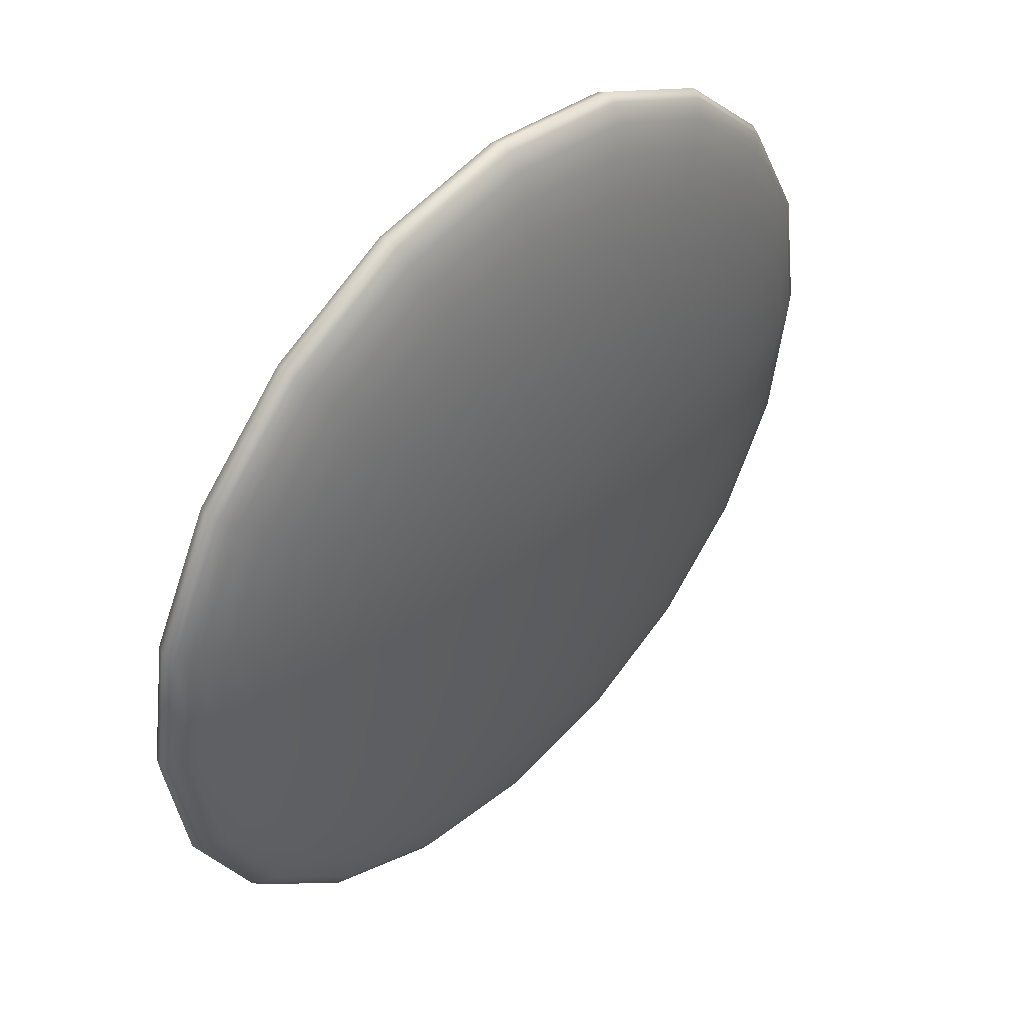
<metadata>
{"format":"obj","ext":"obj","renderer":"f3d","projection":"perspective","resolution":1024,"background":"white","views":[{"elev":46.2,"azim":-47.0,"up":"+Z"}]}
</metadata>
<code>
g default
v -0 -0.6233 1.251
v 0 -0.6418 0
v -0.3867 -0.6233 1.19
v 1.19 -0.6233 -0.3867
v 1.251 -0.6233 0
v -5.236 -0.02346 3.804
v -5.767 0.1772 4.19
v -4.19 0.1772 5.767
v -3.804 -0.02346 5.236
v 5.236 -0.02346 -3.804
v 5.767 0.1772 -4.19
v 4.19 0.1772 -5.767
v 3.804 -0.02346 -5.236
v -8.09 0 5.878
v -5.878 0 8.09
v -5.805 0.2347 7.991
v -7.991 0.2347 5.805
v 8.09 0 -5.878
v 5.878 0 -8.09
v 5.805 0.2347 -7.991
v 7.991 0.2347 -5.805
v 1.19 -0.6233 0.3867
v 0.3867 -0.6233 1.19
v -0.7356 -0.6233 1.012
v -1.453 -0.5684 2
v -0.7639 -0.5684 2.351
v 2.351 -0.5684 -0.7639
v 2 -0.5684 -1.453
v 1.012 -0.6233 -0.7356
v -1.816 -1.427 2.5
v -0.9549 -1.427 2.939
v -1.403 -1.337 4.318
v -2.668 -1.337 3.673
v 2.939 -1.427 -0.9549
v 2.5 -1.427 -1.816
v 3.673 -1.337 -2.668
v 4.318 -1.337 -1.403
v 0.7356 -0.6233 1.012
v 1.012 -0.6233 0.7356
v -6.155 0.3947 4.472
v -4.472 0.3947 6.155
v 6.155 0.3947 -4.472
v 4.472 0.3947 -6.155
v -5.59 0.4635 7.694
v -7.694 0.4635 5.59
v 5.59 0.4635 -7.694
v 7.694 0.4635 -5.59
v -0.4834 -1.482 1.488
v -0 -1.482 1.564
v -0 -1.427 3.09
v 1.564 -1.482 0
v 1.488 -1.482 -0.4834
v 3.09 -1.427 0
v -6.392 0.6236 4.644
v -4.644 0.6236 6.392
v 6.392 0.6236 -4.644
v 4.644 0.6236 -6.392
v -5.237 0.681 7.208
v -7.208 0.681 5.237
v 5.237 0.681 -7.208
v 7.208 0.681 -5.237
v -6.472 0.8582 4.702
v -4.702 0.8582 6.472
v 6.472 0.8582 -4.702
v 4.702 0.8582 -6.472
v -4.755 0.8817 6.545
v -6.545 0.8817 4.755
v 4.755 0.8817 -6.545
v 6.545 0.8817 -4.755
v -2.135 -0.4783 2.938
v -1.122 -0.4783 3.454
v 3.454 -0.4783 -1.122
v 2.938 -0.4783 -2.135
v -6.458 0.9006 4.692
v -4.692 0.9006 6.458
v 6.458 0.9006 -4.692
v 4.692 0.9006 -6.458
v -0 -0.5684 2.472
v 2.472 -0.5684 0
v -1.816 -1.214 5.59
v -3.455 -1.214 4.755
v 4.755 -1.214 -3.455
v 5.59 -1.214 -1.816
v 1.488 -1.482 0.4834
v 2.939 -1.427 0.9549
v 0.4834 -1.482 1.488
v 0.9549 -1.427 2.939
v -2.764 -0.3553 3.804
v -1.453 -0.3553 4.472
v 4.472 -0.3553 -1.453
v 3.804 -0.3553 -2.764
v 2.351 -0.5684 0.7639
v 0.7639 -0.5684 2.351
v 0.9195 -1.482 1.266
v 1.816 -1.427 2.5
v 1.266 -1.482 0.9195
v 2.5 -1.427 1.816
v -2.185 -1.061 6.725
v -4.156 -1.061 5.721
v 5.721 -1.061 -4.156
v 6.725 -1.061 -2.185
v -0 -1.337 4.54
v 4.54 -1.337 0
v 1.453 -0.5684 2
v 2 -0.5684 1.453
v -3.325 -0.2024 4.576
v -1.748 -0.2024 5.38
v 5.38 -0.2024 -1.748
v 4.576 -0.2024 -3.325
v -0 -0.4783 3.632
v 3.632 -0.4783 0
v -4.692 0.9006 6.458
v -6.458 0.9006 4.692
v 4.692 0.9006 -6.458
v 6.458 0.9006 -4.692
v -2.5 -0.8817 7.694
v -4.755 -0.8817 6.545
v 6.545 -0.8817 -4.755
v 7.694 -0.8817 -2.5
v -2 -0.02346 6.155
v 6.155 -0.02346 -2
v -2.753 -0.681 8.474
v -5.237 -0.681 7.208
v 7.208 -0.681 -5.237
v 8.474 -0.681 -2.753
v 3.454 -0.4783 1.122
v 1.122 -0.4783 3.454
v 4.318 -1.337 1.403
v 1.403 -1.337 4.318
v -0 -1.214 5.878
v 5.878 -1.214 0
v -0 -0.3553 4.702
v 4.702 -0.3553 0
v -2.203 0.1772 6.779
v 6.779 0.1772 -2.203
v -2.939 -0.4635 9.045
v -5.59 -0.4635 7.694
v 7.694 -0.4635 -5.59
v 9.045 -0.4635 -2.939
v -2.351 0.3947 7.236
v 7.236 0.3947 -2.351
v 2.938 -0.4783 2.135
v 2.135 -0.4783 2.938
v 3.673 -1.337 2.668
v 2.668 -1.337 3.673
v -3.052 -0.2347 9.393
v -5.805 -0.2347 7.991
v 7.991 -0.2347 -5.805
v 9.393 -0.2347 -3.052
v -2.442 0.6236 7.515
v 7.515 0.6236 -2.442
v -0 -0.2024 5.657
v 5.657 -0.2024 0
v -3.09 0 9.511
v 9.511 0 -3.09
v -2.472 0.8582 7.608
v 7.608 0.8582 -2.472
v -0 -1.061 7.071
v 7.071 -1.061 0
v 4.472 -0.3553 1.453
v 1.453 -0.3553 4.472
v -3.052 0.2347 9.393
v 9.393 0.2347 -3.052
v -2.753 0.681 8.474
v -2.5 0.8817 7.694
v 8.474 0.681 -2.753
v 7.694 0.8817 -2.5
v -2.939 0.4635 9.045
v 9.045 0.4635 -2.939
v 5.59 -1.214 1.816
v 1.816 -1.214 5.59
v -0 -0.02346 6.472
v 6.472 -0.02346 0
v 3.804 -0.3553 2.764
v 2.764 -0.3553 3.804
v -0 -0.8817 8.09
v 8.09 -0.8817 0
v 5.38 -0.2024 1.748
v 1.748 -0.2024 5.38
v 4.755 -1.214 3.455
v 3.455 -1.214 4.755
v -0 0.1772 7.128
v 7.128 0.1772 0
v 6.725 -1.061 2.185
v 2.185 -1.061 6.725
v -0 -0.681 8.91
v 8.91 -0.681 0
v -2.467 0.9006 7.592
v 7.592 0.9006 -2.467
v -0 0.3947 7.608
v 7.608 0.3947 0
v 4.576 -0.2024 3.325
v 3.325 -0.2024 4.576
v 6.155 -0.02346 2
v 2 -0.02346 6.155
v -0 0.6236 7.902
v 7.902 0.6236 0
v -0 -0.4635 9.511
v 9.511 -0.4635 0
v -0 0.8582 8
v 8 0.8582 0
v -2.467 0.9006 7.592
v 7.592 0.9006 -2.467
v 5.721 -1.061 4.156
v 4.156 -1.061 5.721
v -0 0.8817 8.09
v -0 0.9006 7.982
v 7.982 0.9006 0
v 8.09 0.8817 0
v 7.694 -0.8817 2.5
v 2.5 -0.8817 7.694
v -0 -0.2347 9.877
v 9.877 -0.2347 0
v -0 0.681 8.91
v 8.91 0.681 0
v 6.779 0.1772 2.203
v 2.203 0.1772 6.779
v 3.804 -0.02346 5.236
v 5.236 -0.02346 3.804
v -0 0 10
v 10 0 0
v -0 0.4635 9.511
v 9.511 0.4635 0
v -0 0.2347 9.877
v 9.877 0.2347 0
v 7.236 0.3947 2.351
v 2.351 0.3947 7.236
v 8.474 -0.681 2.753
v 2.753 -0.681 8.474
v 6.545 -0.8817 4.755
v 4.755 -0.8817 6.545
v 5.767 0.1772 4.19
v 4.19 0.1772 5.767
v 7.515 0.6236 2.442
v 2.442 0.6236 7.515
v 7.608 0.8582 2.472
v 2.472 0.8582 7.608
v 9.045 -0.4635 2.939
v 2.939 -0.4635 9.045
v 7.592 0.9006 2.467
v 7.694 0.8817 2.5
v 2.5 0.8817 7.694
v 2.467 0.9006 7.592
v 6.155 0.3947 4.472
v 4.472 0.3947 6.155
v 8.474 0.681 2.753
v 2.753 0.681 8.474
v 7.208 -0.681 5.237
v 5.237 -0.681 7.208
v 9.393 -0.2347 3.052
v 3.052 -0.2347 9.393
v 6.392 0.6236 4.644
v 4.644 0.6236 6.392
v 9.045 0.4635 2.939
v 2.939 0.4635 9.045
v 9.511 0 3.09
v 3.09 0 9.511
v 6.472 0.8582 4.702
v 4.702 0.8582 6.472
v 9.393 0.2347 3.052
v 3.052 0.2347 9.393
v 2.467 0.9006 7.592
v 4.692 0.9006 6.458
v 7.694 -0.4635 5.59
v 5.59 -0.4635 7.694
v 7.208 0.681 5.237
v 6.545 0.8817 4.755
v 5.237 0.681 7.208
v 4.755 0.8817 6.545
v 7.991 -0.2347 5.805
v 5.805 -0.2347 7.991
v 7.694 0.4635 5.59
v 5.59 0.4635 7.694
v 8.09 0 5.878
v 5.878 0 8.09
v 7.991 0.2347 5.805
v 5.805 0.2347 7.991
v 7.592 0.9006 2.467
v 6.458 0.9006 4.692
v 6.458 0.9006 4.692
v 4.692 0.9006 6.458
v 0 -1.5 0
v 3.325 -0.2024 -4.576
v -4.576 -0.2024 3.325
v 5.805 -0.2347 -7.991
v -7.991 -0.2347 5.805
v 2.764 -0.3553 -3.804
v -3.804 -0.3553 2.764
v 5.59 -0.4635 -7.694
v -7.694 -0.4635 5.59
v 0.7356 -0.6233 -1.012
v -1.012 -0.6233 0.7356
v 2.135 -0.4783 -2.938
v -2.938 -0.4783 2.135
v 1.266 -1.482 -0.9195
v -0.9195 -1.482 1.266
v 1.453 -0.5684 -2
v -2 -0.5684 1.453
v -1.19 -0.6233 0.3867
v 0.3867 -0.6233 -1.19
v 5.237 -0.681 -7.208
v -7.208 -0.681 5.237
v -1.251 -0.6233 0
v 0 -0.6233 -1.251
v 4.755 -0.8817 -6.545
v -6.545 -0.8817 4.755
v 0.9195 -1.482 -1.266
v -1.266 -1.482 0.9195
v -1.19 -0.6233 -0.3867
v -0.3867 -0.6233 -1.19
v 4.156 -1.061 -5.721
v -5.721 -1.061 4.156
v -1.012 -0.6233 -0.7356
v -0.7356 -0.6233 -1.012
v -1.488 -1.482 0.4834
v 0.4834 -1.482 -1.488
v 3.455 -1.214 -4.755
v -4.755 -1.214 3.455
v 2.668 -1.337 -3.673
v -3.673 -1.337 2.668
v -1.564 -1.482 0
v 0 -1.482 -1.564
v 1.816 -1.427 -2.5
v -2.5 -1.427 1.816
v -2.351 -0.5684 0.7639
v 0.7639 -0.5684 -2.351
v -1.488 -1.482 -0.4834
v -0.4834 -1.482 -1.488
v -1.266 -1.482 -0.9195
v -0.9195 -1.482 -1.266
v -3.454 -0.4783 1.122
v 1.122 -0.4783 -3.454
v -2.472 -0.5684 0
v 0 -0.5684 -2.472
v -4.472 -0.3553 1.453
v 1.453 -0.3553 -4.472
v -2.939 -1.427 0.9549
v 0.9549 -1.427 -2.939
v -5.38 -0.2024 1.748
v 1.748 -0.2024 -5.38
v -7.515 0.6236 2.442
v -7.608 0.8582 2.472
v 2.472 0.8582 -7.608
v 2.442 0.6236 -7.515
v -2.351 -0.5684 -0.7639
v -0.7639 -0.5684 -2.351
v -6.155 -0.02346 2
v 2 -0.02346 -6.155
v -7.236 0.3947 2.351
v 2.351 0.3947 -7.236
v -6.779 0.1772 2.203
v 2.203 0.1772 -6.779
v -8.474 0.681 2.753
v -7.694 0.8817 2.5
v 2.753 0.681 -8.474
v 2.5 0.8817 -7.694
v -4.318 -1.337 1.403
v 1.403 -1.337 -4.318
v -3.632 -0.4783 0
v 0 -0.4783 -3.632
v -2 -0.5684 -1.453
v -1.453 -0.5684 -2
v -3.09 -1.427 0
v 0 -1.427 -3.09
v -9.045 0.4635 2.939
v 2.939 0.4635 -9.045
v -7.592 0.9006 2.467
v 2.467 0.9006 -7.592
v -5.59 -1.214 1.816
v 1.816 -1.214 -5.59
v -9.393 0.2347 3.052
v 3.052 0.2347 -9.393
v -4.702 -0.3553 0
v 0 -0.3553 -4.702
v -6.725 -1.061 2.185
v 2.185 -1.061 -6.725
v -3.454 -0.4783 -1.122
v -1.122 -0.4783 -3.454
v -2.939 -1.427 -0.9549
v -0.9549 -1.427 -2.939
v -9.877 0.2347 0
v -9.511 0 3.09
v 3.09 0 -9.511
v -7.694 -0.8817 2.5
v 2.5 -0.8817 -7.694
v -10 0 0
v -9.393 -0.2347 3.052
v 3.052 -0.2347 -9.393
v -8.474 -0.681 2.753
v 2.753 -0.681 -8.474
v -4.54 -1.337 0
v 0 -1.337 -4.54
v -5.657 -0.2024 0
v 0 -0.2024 -5.657
v -9.045 -0.4635 2.939
v 2.939 -0.4635 -9.045
v -7.592 0.9006 2.467
v 2.467 0.9006 -7.592
v -2.5 -1.427 -1.816
v -1.816 -1.427 -2.5
v -2.938 -0.4783 -2.135
v -2.135 -0.4783 -2.938
v -9.877 -0.2347 0
v -6.472 -0.02346 0
v 0 -0.02346 -6.472
v -4.472 -0.3553 -1.453
v -1.453 -0.3553 -4.472
v -7.128 0.1772 0
v 0 0.1772 -7.128
v -5.878 -1.214 0
v 0 -1.214 -5.878
v -4.318 -1.337 -1.403
v -1.403 -1.337 -4.318
v -7.982 0.9006 0
v -8.09 0.8817 0
v 0 0.8817 -8.09
v 0 0.9006 -7.982
v -7.608 0.3947 0
v 0 0.3947 -7.608
v -7.902 0.6236 0
v -8 0.8582 0
v 0 0.8582 -8
v 0 0.6236 -7.902
v -3.804 -0.3553 -2.764
v -2.764 -0.3553 -3.804
v -9.393 0.2347 -3.052
v -5.38 -0.2024 -1.748
v -1.748 -0.2024 -5.38
v -9.511 0 -3.09
v -8.91 0.681 0
v 0 0.681 -8.91
v -3.673 -1.337 -2.668
v -2.668 -1.337 -3.673
v -7.071 -1.061 0
v 0 -1.061 -7.071
v -9.393 -0.2347 -3.052
v -6.155 -0.02346 -2
v -2 -0.02346 -6.155
v -9.511 0.4635 0
v 0 0.4635 -9.511
v -4.576 -0.2024 -3.325
v -3.325 -0.2024 -4.576
v -5.59 -1.214 -1.816
v -1.816 -1.214 -5.59
v -8.09 -0.8817 0
v 0 -0.8817 -8.09
v -6.779 0.1772 -2.203
v -2.203 0.1772 -6.779
v 0 0.2347 -9.877
v -8.91 -0.681 0
v 0 -0.681 -8.91
v -7.236 0.3947 -2.351
v -2.351 0.3947 -7.236
v 0 0 -10
v -9.511 -0.4635 0
v 0 -0.4635 -9.511
v -2.467 0.9006 -7.592
v -2.472 0.8582 -7.608
v -5.236 -0.02346 -3.804
v -3.804 -0.02346 -5.236
v -7.592 0.9006 -2.467
v -7.694 0.8817 -2.5
v -4.755 -1.214 -3.455
v -3.455 -1.214 -4.755
v -7.515 0.6236 -2.442
v -7.608 0.8582 -2.472
v -2.442 0.6236 -7.515
v 0 -0.2347 -9.877
v -6.725 -1.061 -2.185
v -2.185 -1.061 -6.725
v -8.474 0.681 -2.753
v -2.753 0.681 -8.474
v -2.5 0.8817 -7.694
v -5.767 0.1772 -4.19
v -4.19 0.1772 -5.767
v -6.155 0.3947 -4.472
v -4.472 0.3947 -6.155
v -7.694 -0.8817 -2.5
v -2.5 -0.8817 -7.694
v -5.721 -1.061 -4.156
v -4.156 -1.061 -5.721
v -2.467 0.9006 -7.592
v -4.755 0.8817 -6.545
v -4.692 0.9006 -6.458
v -6.392 0.6236 -4.644
v -4.644 0.6236 -6.392
v -6.472 0.8582 -4.702
v -4.702 0.8582 -6.472
v -9.045 0.4635 -2.939
v -2.939 0.4635 -9.045
v -4.692 0.9006 -6.458
v -6.458 0.9006 -4.692
v -8.474 -0.681 -2.753
v -2.753 -0.681 -8.474
v -7.208 0.681 -5.237
v -6.545 0.8817 -4.755
v -5.237 0.681 -7.208
v -3.052 0.2347 -9.393
v -9.045 -0.4635 -2.939
v -2.939 -0.4635 -9.045
v -6.545 -0.8817 -4.755
v -4.755 -0.8817 -6.545
v -3.09 0 -9.511
v -3.052 -0.2347 -9.393
v -7.694 0.4635 -5.59
v -5.59 0.4635 -7.694
v -7.208 -0.681 -5.237
v -5.237 -0.681 -7.208
v -7.991 0.2347 -5.805
v -5.805 0.2347 -7.991
v -7.694 -0.4635 -5.59
v -5.59 -0.4635 -7.694
v -7.592 0.9006 -2.467
v -8.09 0 -5.878
v -5.878 0 -8.09
v -7.991 -0.2347 -5.805
v -5.805 -0.2347 -7.991
v -6.458 0.9006 -4.692
g pSphere5
f 1 2 3
f 4 2 5
f 6 7 8 9
f 10 11 12 13
f 14 15 16 17
f 18 19 20 21
f 5 2 22
f 23 2 1
f 24 25 26 3
f 4 27 28 29
f 30 31 32 33
f 34 35 36 37
f 38 2 23
f 22 2 39
f 7 40 41 8
f 11 42 43 12
f 39 2 38
f 17 16 44 45
f 21 20 46 47
f 48 49 50 31
f 51 52 34 53
f 40 54 55 41
f 42 56 57 43
f 45 44 58 59
f 47 46 60 61
f 54 62 63 55
f 56 64 65 57
f 59 58 66 67
f 61 60 68 69
f 25 70 71 26
f 27 72 73 28
f 74 75 63 62
f 76 77 65 64
f 3 26 78 1
f 5 79 27 4
f 33 32 80 81
f 37 36 82 83
f 84 51 53 85
f 49 86 87 50
f 70 88 89 71
f 72 90 91 73
f 22 92 79 5
f 1 78 93 23
f 86 94 95 87
f 96 84 85 97
f 81 80 98 99
f 83 82 100 101
f 31 50 102 32
f 53 34 37 103
f 94 96 97 95
f 23 93 104 38
f 39 105 92 22
f 88 106 107 89
f 90 108 109 91
f 26 71 110 78
f 79 111 72 27
f 38 104 105 39
f 67 66 112 75 74 113
f 69 68 114 77 76 115
f 99 98 116 117
f 101 100 118 119
f 106 9 120 107
f 108 121 10 109
f 117 116 122 123
f 119 118 124 125
f 92 126 111 79
f 78 110 127 93
f 85 53 103 128
f 50 87 129 102
f 32 102 130 80
f 103 37 83 131
f 71 89 132 110
f 111 133 90 72
f 9 8 134 120
f 121 135 11 10
f 123 122 136 137
f 125 124 138 139
f 8 41 140 134
f 135 141 42 11
f 105 142 126 92
f 93 127 143 104
f 97 85 128 144
f 87 95 145 129
f 104 143 142 105
f 137 136 146 147
f 139 138 148 149
f 41 55 150 140
f 141 151 56 42
f 95 97 144 145
f 89 107 152 132
f 133 153 108 90
f 147 146 154 15
f 149 148 18 155
f 55 63 156 150
f 151 157 64 56
f 80 130 158 98
f 131 83 101 159
f 126 160 133 111
f 110 132 161 127
f 15 154 162 16
f 155 18 21 163
f 58 164 165 66
f 166 61 69 167
f 16 162 168 44
f 163 21 47 169
f 44 168 164 58
f 169 47 61 166
f 128 103 131 170
f 102 129 171 130
f 107 120 172 152
f 153 173 121 108
f 142 174 160 126
f 127 161 175 143
f 98 158 176 116
f 159 101 119 177
f 143 175 174 142
f 160 178 153 133
f 132 152 179 161
f 144 128 170 180
f 129 145 181 171
f 120 134 182 172
f 173 183 135 121
f 145 144 180 181
f 170 131 159 184
f 130 171 185 158
f 116 176 186 122
f 177 119 125 187
f 63 75 112 188 156
f 157 189 115 76 64
f 134 140 190 182
f 183 191 141 135
f 174 192 178 160
f 161 179 193 175
f 178 194 173 153
f 152 172 195 179
f 140 150 196 190
f 191 197 151 141
f 175 193 192 174
f 122 186 198 136
f 187 125 139 199
f 150 156 200 196
f 197 201 157 151
f 66 165 202 188 112
f 167 69 115 189 203
f 180 170 184 204
f 171 181 205 185
f 202 165 206 207
f 208 209 167 203
f 184 159 177 210
f 158 185 211 176
f 136 198 212 146
f 199 139 149 213
f 164 214 206 165
f 215 166 167 209
f 194 216 183 173
f 172 182 217 195
f 181 180 204 205
f 179 195 218 193
f 192 219 194 178
f 146 212 220 154
f 213 149 155 221
f 168 222 214 164
f 223 169 166 215
f 154 220 224 162
f 221 155 163 225
f 162 224 222 168
f 225 163 169 223
f 193 218 219 192
f 216 226 191 183
f 182 190 227 217
f 210 177 187 228
f 176 211 229 186
f 204 184 210 230
f 185 205 231 211
f 219 232 216 194
f 195 217 233 218
f 226 234 197 191
f 190 196 235 227
f 218 233 232 219
f 205 204 230 231
f 234 236 201 197
f 196 200 237 235
f 228 187 199 238
f 186 229 239 198
f 240 241 209 208
f 207 206 242 243
f 232 244 226 216
f 217 227 245 233
f 246 215 209 241
f 214 247 242 206
f 230 210 228 248
f 211 231 249 229
f 233 245 244 232
f 238 199 213 250
f 198 239 251 212
f 244 252 234 226
f 227 235 253 245
f 254 223 215 246
f 222 255 247 214
f 231 230 248 249
f 250 213 221 256
f 212 251 257 220
f 156 188 202 207 200
f 201 208 203 189 157
f 252 258 236 234
f 235 237 259 253
f 260 225 223 254
f 224 261 255 222
f 245 253 252 244
f 256 221 225 260
f 220 257 261 224
f 262 263 259 237
f 248 228 238 264
f 229 249 265 239
f 253 259 258 252
f 266 246 241 267
f 247 268 269 242
f 249 248 264 265
f 264 238 250 270
f 239 265 271 251
f 268 266 267 269
f 272 254 246 266
f 255 273 268 247
f 270 250 256 274
f 251 271 275 257
f 265 264 270 271
f 276 260 254 272
f 261 277 273 255
f 274 256 260 276
f 257 275 277 261
f 273 272 266 268
f 271 270 274 275
f 277 276 272 273
f 275 274 276 277
f 236 278 240 208 201
f 200 207 243 262 237
f 267 241 240 278 279
f 258 280 279 278 236
f 259 263 281 280 258
f 269 267 279 280 281
f 242 269 281 263 262 243
f 96 94 282
f 84 96 282
f 94 86 282
f 109 10 13 283
f 284 6 9 106
f 148 285 19 18
f 286 147 15 14
f 29 2 4
f 3 2 24
f 86 49 282
f 51 84 282
f 91 109 283 287
f 288 284 106 88
f 138 289 285 148
f 290 137 147 286
f 291 2 29
f 24 2 292
f 52 51 282
f 49 48 282
f 73 91 287 293
f 294 288 88 70
f 52 295 35 34
f 296 48 31 30
f 28 73 293 297
f 298 294 70 25
f 292 2 299
f 300 2 291
f 124 301 289 138
f 302 123 137 290
f 295 52 282
f 48 296 282
f 29 28 297 291
f 292 298 25 24
f 299 2 303
f 304 2 300
f 118 305 301 124
f 306 117 123 302
f 307 295 282
f 296 308 282
f 303 2 309
f 310 2 304
f 100 311 305 118
f 312 99 117 306
f 309 2 313
f 314 2 310
f 313 2 314
f 308 315 282
f 316 307 282
f 82 317 311 100
f 318 81 99 312
f 36 319 317 82
f 320 33 81 318
f 315 321 282
f 322 316 282
f 35 323 319 36
f 324 30 33 320
f 299 325 298 292
f 291 297 326 300
f 295 307 323 35
f 308 296 30 324
f 321 327 282
f 328 322 282
f 327 329 282
f 330 328 282
f 329 330 282
f 325 331 294 298
f 297 293 332 326
f 303 333 325 299
f 300 326 334 304
f 331 335 288 294
f 293 287 336 332
f 315 308 324 337
f 307 316 338 323
f 335 339 284 288
f 287 283 340 336
f 341 342 62 54
f 57 65 343 344
f 309 345 333 303
f 304 334 346 310
f 339 347 6 284
f 283 13 348 340
f 349 341 54 40
f 43 57 344 350
f 347 351 7 6
f 13 12 352 348
f 353 59 67 354
f 60 355 356 68
f 351 349 40 7
f 12 43 350 352
f 337 324 320 357
f 323 338 358 319
f 333 359 331 325
f 326 332 360 334
f 313 361 345 309
f 310 346 362 314
f 314 362 361 313
f 321 315 337 363
f 316 322 364 338
f 365 45 59 353
f 46 366 355 60
f 342 367 113 74 62
f 65 77 114 368 343
f 357 320 318 369
f 319 358 370 317
f 371 17 45 365
f 20 372 366 46
f 359 373 335 331
f 332 336 374 360
f 369 318 312 375
f 317 370 376 311
f 345 377 359 333
f 334 360 378 346
f 327 321 363 379
f 322 328 380 364
f 382 371 381 386
f 382 14 17 371
f 19 383 372 20
f 375 312 306 384
f 311 376 385 305
f 387 382 386 403
f 387 286 14 382
f 285 388 383 19
f 384 306 302 389
f 305 385 390 301
f 363 337 357 391
f 338 364 392 358
f 373 393 339 335
f 336 340 394 374
f 395 290 286 387
f 289 396 388 285
f 354 67 113 367 397
f 68 356 398 368 114
f 329 327 379 399
f 328 330 400 380
f 389 302 290 395
f 301 390 396 289
f 361 401 377 345
f 346 378 402 362
f 330 329 399 400
f 362 402 401 361
f 393 404 347 339
f 340 348 405 394
f 377 406 373 359
f 360 374 407 378
f 404 408 351 347
f 348 352 409 405
f 391 357 369 410
f 358 392 411 370
f 379 363 391 412
f 364 380 413 392
f 414 415 354 397
f 398 356 416 417
f 408 418 349 351
f 352 350 419 409
f 420 421 342 341
f 344 343 422 423
f 418 420 341 349
f 350 344 423 419
f 401 424 406 377
f 378 407 425 402
f 386 381 426 429
f 406 427 393 373
f 374 394 428 407
f 403 386 429 436
f 430 353 354 415
f 355 431 416 356
f 402 425 424 401
f 399 379 412 432
f 380 400 433 413
f 410 369 375 434
f 370 411 435 376
f 400 399 432 433
f 427 437 404 393
f 394 405 438 428
f 439 365 353 430
f 366 440 431 355
f 424 441 427 406
f 407 428 442 425
f 412 391 410 443
f 392 413 444 411
f 434 375 384 445
f 376 435 446 385
f 425 442 441 424
f 437 447 408 404
f 405 409 448 438
f 381 371 365 439
f 372 449 440 366
f 445 384 389 450
f 385 446 451 390
f 447 452 418 408
f 409 419 453 448
f 383 454 449 372
f 450 389 395 455
f 390 451 456 396
f 417 457 458 422
f 441 459 437 427
f 428 438 460 442
f 461 462 415 414
f 432 412 443 463
f 413 433 464 444
f 465 466 421 420
f 423 422 458 467
f 452 465 420 418
f 419 423 467 453
f 388 468 454 383
f 455 395 387 403
f 396 456 468 388
f 421 414 397 367 342
f 343 368 398 417 422
f 443 410 434 469
f 411 444 470 435
f 433 432 463 464
f 442 460 459 441
f 471 430 415 462
f 431 472 473 416
f 459 474 447 437
f 438 448 475 460
f 460 475 474 459
f 474 476 452 447
f 448 453 477 475
f 469 434 445 478
f 435 470 479 446
f 463 443 469 480
f 444 464 481 470
f 482 473 483 484
f 476 485 465 452
f 453 467 486 477
f 485 487 466 465
f 467 458 488 486
f 489 439 430 471
f 440 490 472 431
f 475 477 476 474
f 464 463 480 481
f 491 492 487 488
f 477 486 485 476
f 486 488 487 485
f 478 445 450 493
f 446 479 494 451
f 495 471 462 496
f 472 497 483 473
f 426 381 439 489
f 449 498 490 440
f 493 450 455 499
f 451 494 500 456
f 480 469 478 501
f 470 481 502 479
f 497 495 496 483
f 454 503 498 449
f 499 455 403 436
f 456 500 504 468
f 468 504 503 454
f 481 480 501 502
f 505 489 471 495
f 490 506 497 472
f 501 478 493 507
f 479 502 508 494
f 506 505 495 497
f 509 426 489 505
f 498 510 506 490
f 502 501 507 508
f 507 493 499 511
f 494 508 512 500
f 466 513 461 414 421
f 514 429 426 509
f 503 515 510 498
f 416 473 482 457 417
f 510 509 505 506
f 511 499 436 516
f 500 512 517 504
f 516 436 429 514
f 504 517 515 503
f 508 507 511 512
f 515 514 509 510
f 512 511 516 517
f 517 516 514 515
f 496 462 461 513 518
f 487 492 518 513 466
f 458 457 482 484 491 488
f 483 496 518 492 491 484

</code>
